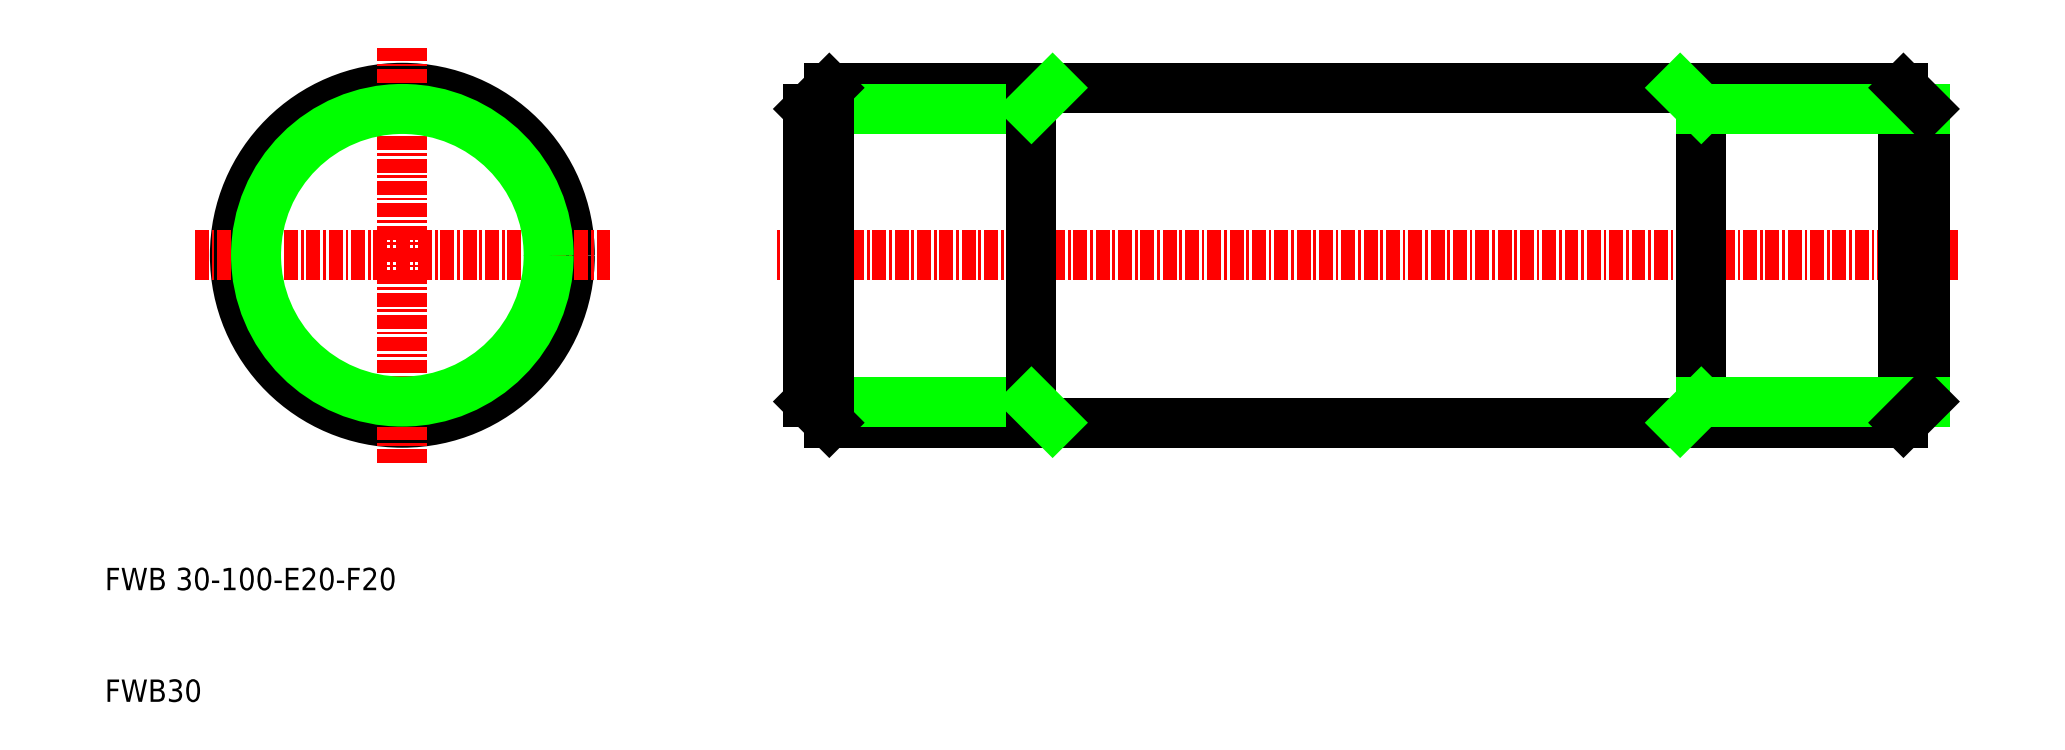
<metadata>
{"format":"dxf","ext":"dxf","renderer":"ezdxf+matplotlib","layout":"modelspace","background":"white","min_lineweight":24,"dpi":150}
</metadata>
<code>
0
SECTION
2
ENTITIES
0
LINE
8
CENTER
10
176
20
50
30
0
11
70
21
50
31
0
0
LINE
8
0
10
74.89
20
35
30
0
11
171.1
21
35
31
0
0
LINE
8
0
10
74.89
20
65
30
0
11
171.1
21
65
31
0
0
LINE
8
0
10
73
20
63.11
30
0
11
93
21
63.11
31
0
0
LINE
8
0
10
73
20
36.89
30
0
11
93
21
36.89
31
0
0
CIRCLE
8
0
10
36.65
20
50
30
0
40
15
0
LINE
8
0
10
74.89
20
65
30
0
11
74.89
21
35
31
0
0
LINE
8
0
10
73
20
63.11
30
0
11
73
21
36.89
31
0
0
LINE
8
CENTER
10
36.65
20
31.41
30
0
11
36.65
21
68.59
31
0
0
TEXT
8
0
10
10
20
20
30
0
40
2
1
FWB 30-100-E20-F20
0
TEXT
8
0
10
10
20
10
30
0
40
2
1
FWB30
0
LINE
8
CENTER
10
18.06
20
50
30
0
11
55.24
21
50
31
0
0
LINE
8
0
10
74.89
20
35
30
0
11
73
21
36.89
31
0
0
LINE
8
0
10
74.89
20
65
30
0
11
73
21
63.11
31
0
0
LINE
8
0
10
173
20
63.11
30
0
11
173
21
36.89
31
0
0
LINE
8
0
10
153
20
65
30
0
11
153
21
35
31
0
0
LINE
8
0
10
171.1
20
65
30
0
11
171.1
21
35
31
0
0
LINE
8
0
10
93
20
65
30
0
11
93
21
35
31
0
0
LINE
8
0
10
153
20
36.89
30
0
11
173
21
36.89
31
0
0
LINE
8
0
10
94.89
20
35
30
0
11
93
21
36.89
31
0
0
LINE
8
0
10
151.1
20
35
30
0
11
153
21
36.89
31
0
0
LINE
8
0
10
171.1
20
35
30
0
11
173
21
36.89
31
0
0
LINE
8
0
10
153
20
63.11
30
0
11
173
21
63.11
31
0
0
LINE
8
0
10
94.89
20
65
30
0
11
93
21
63.11
31
0
0
LINE
8
0
10
151.1
20
65
30
0
11
153
21
63.11
31
0
0
LINE
8
0
10
171.1
20
65
30
0
11
173
21
63.11
31
0
0
CIRCLE
8
0
10
36.65
20
50
30
0
40
13.11
0
ENDSEC
0
EOF

</code>
